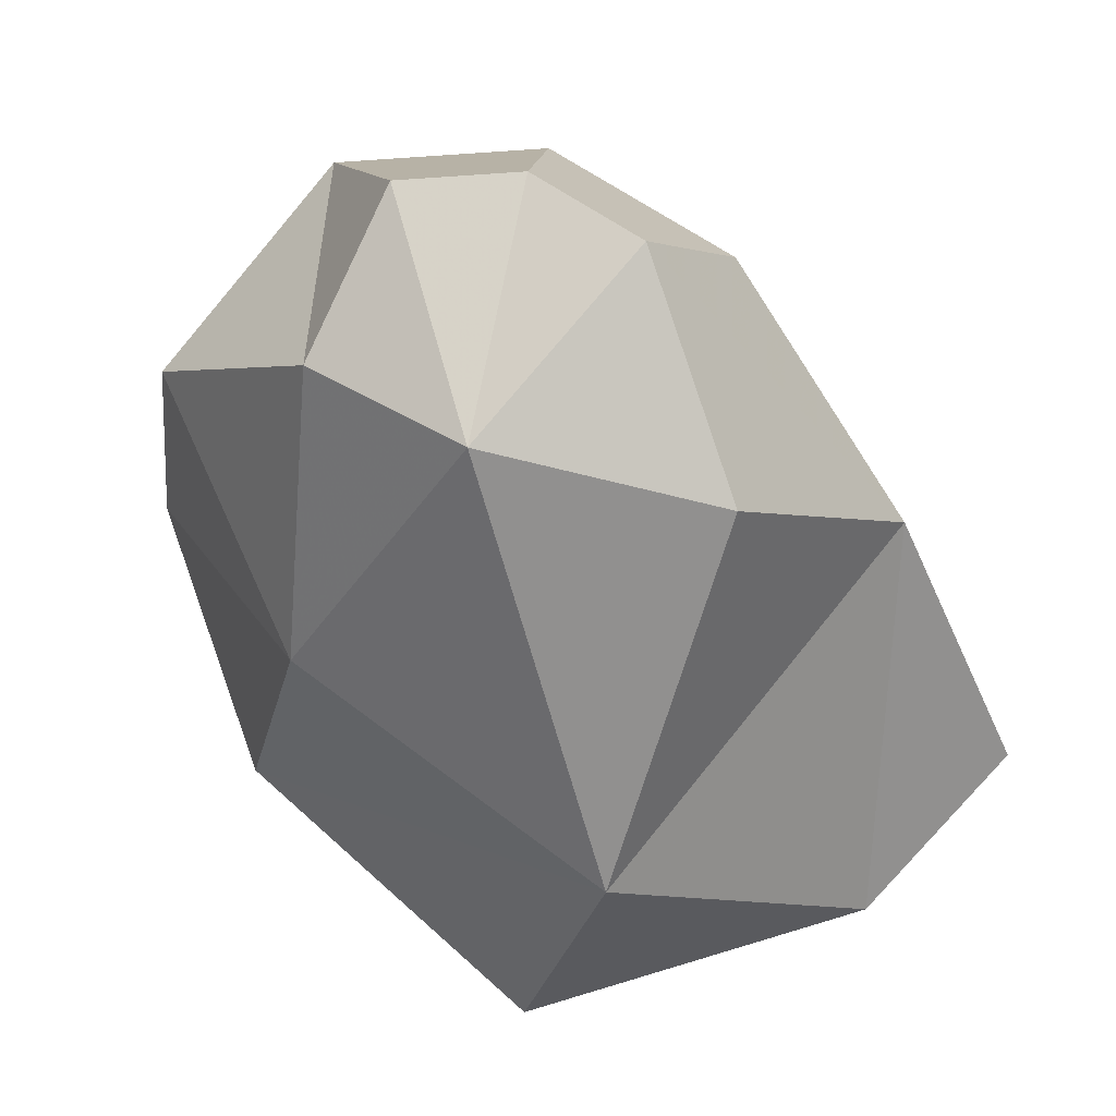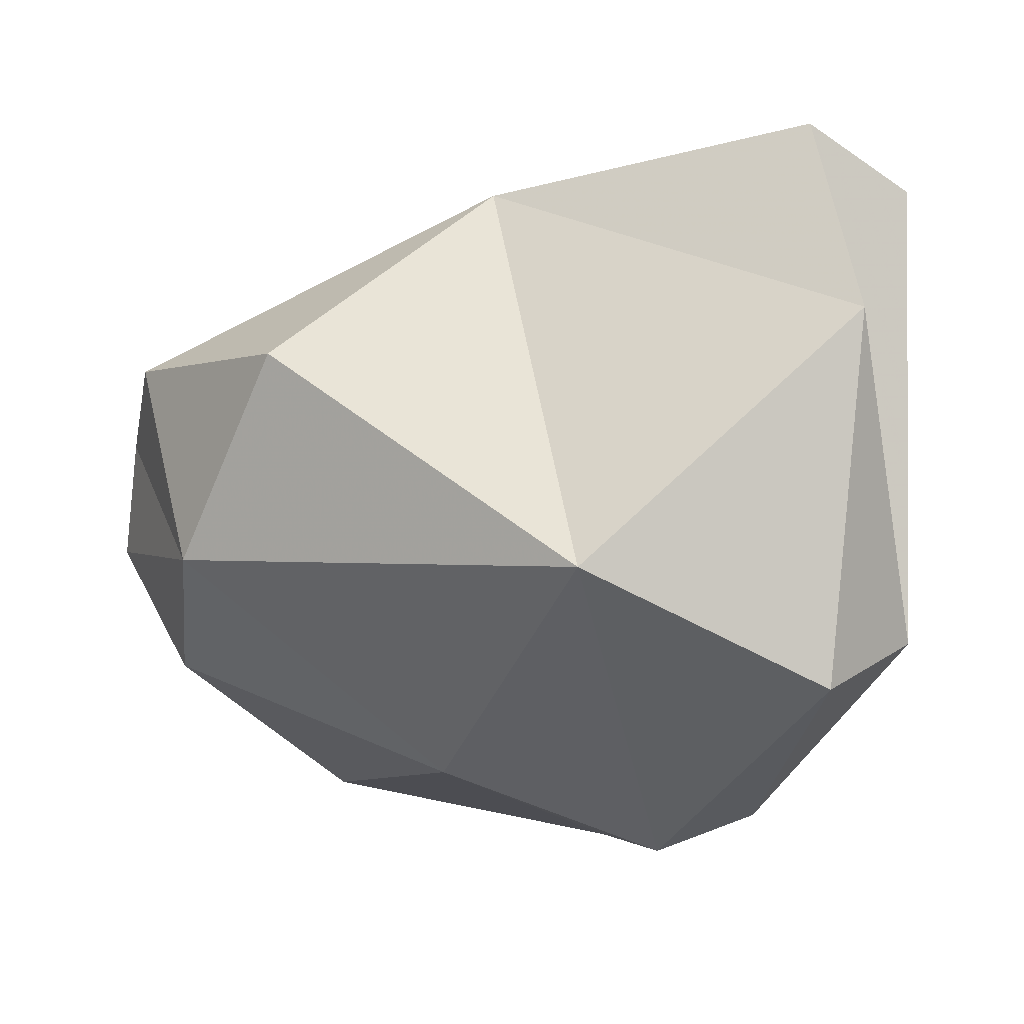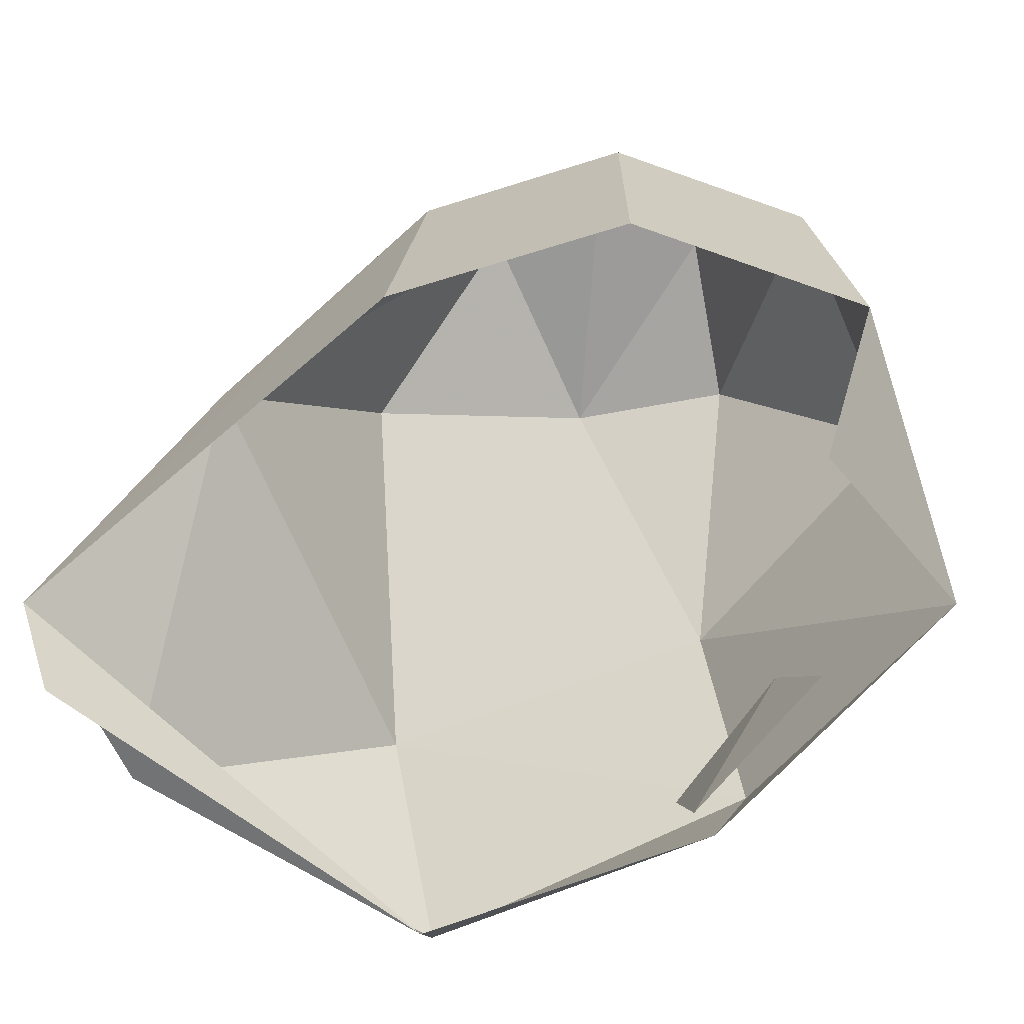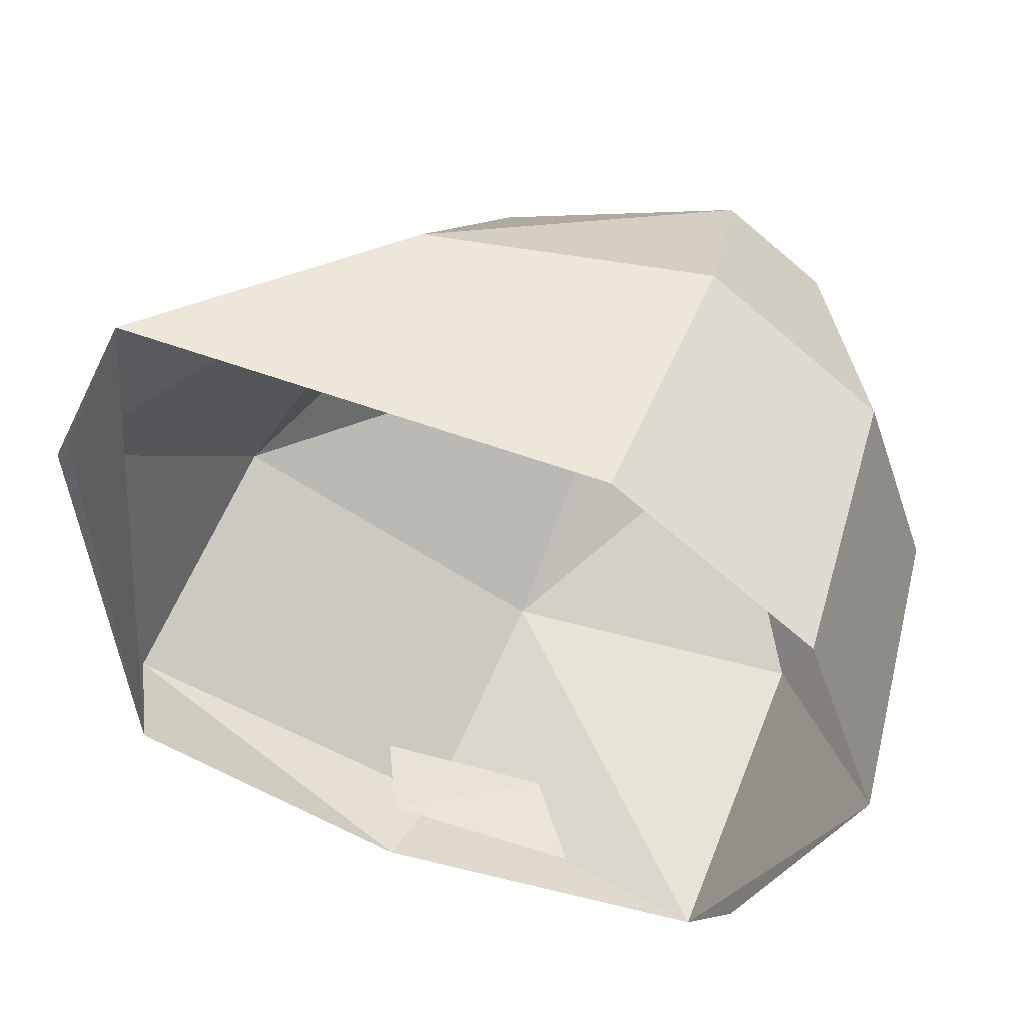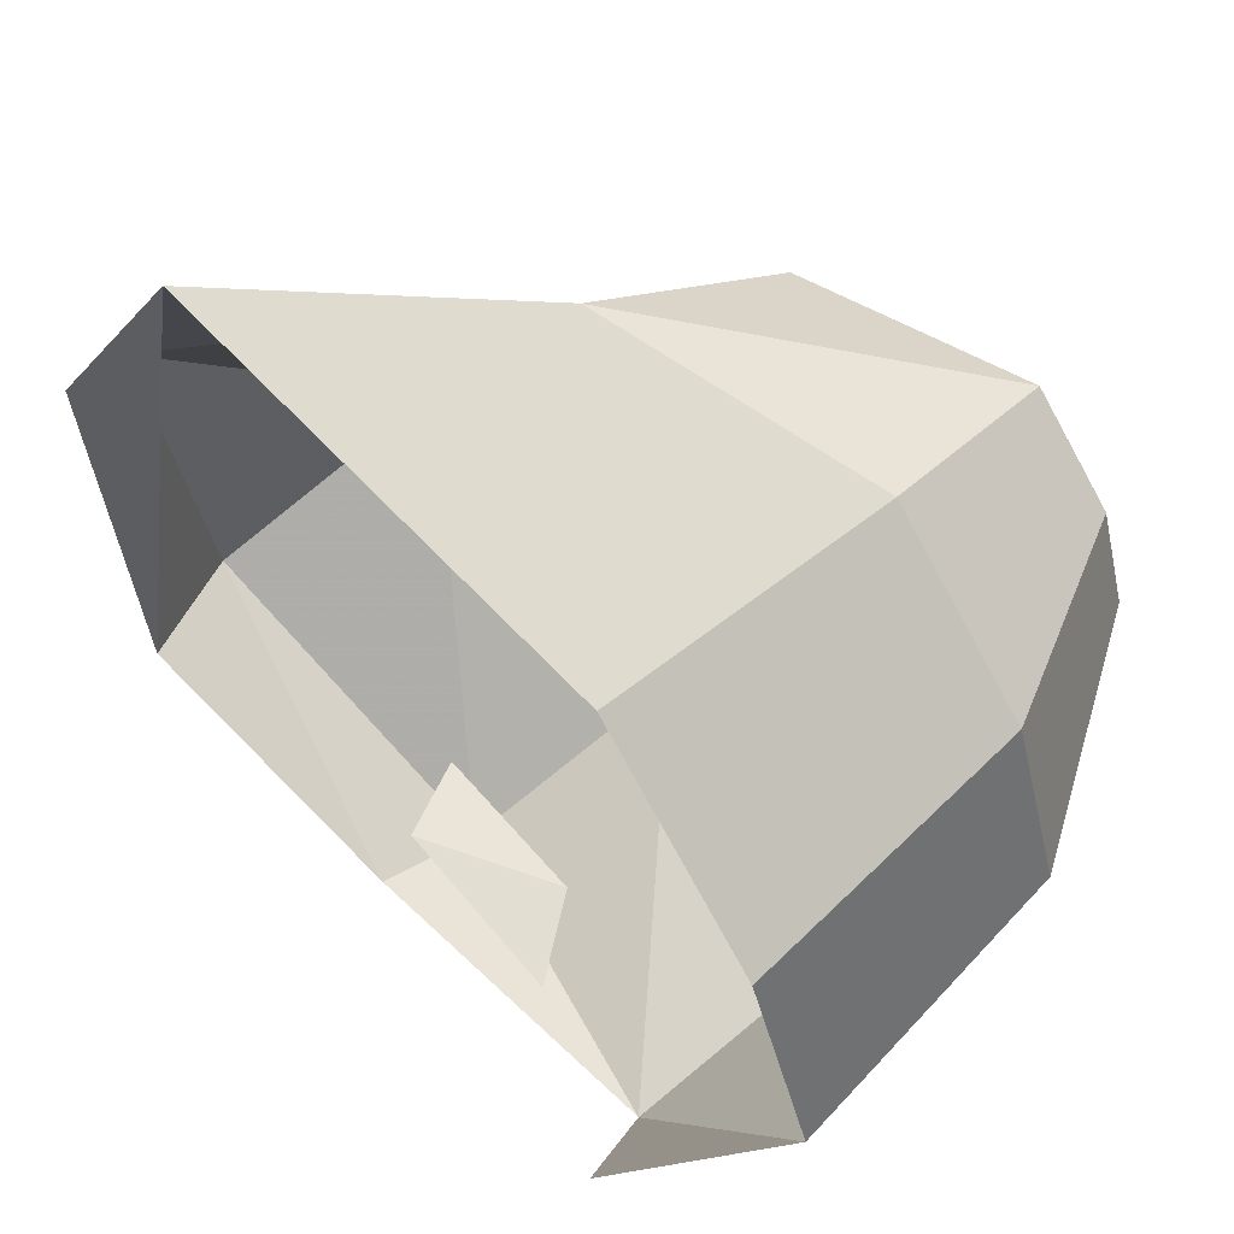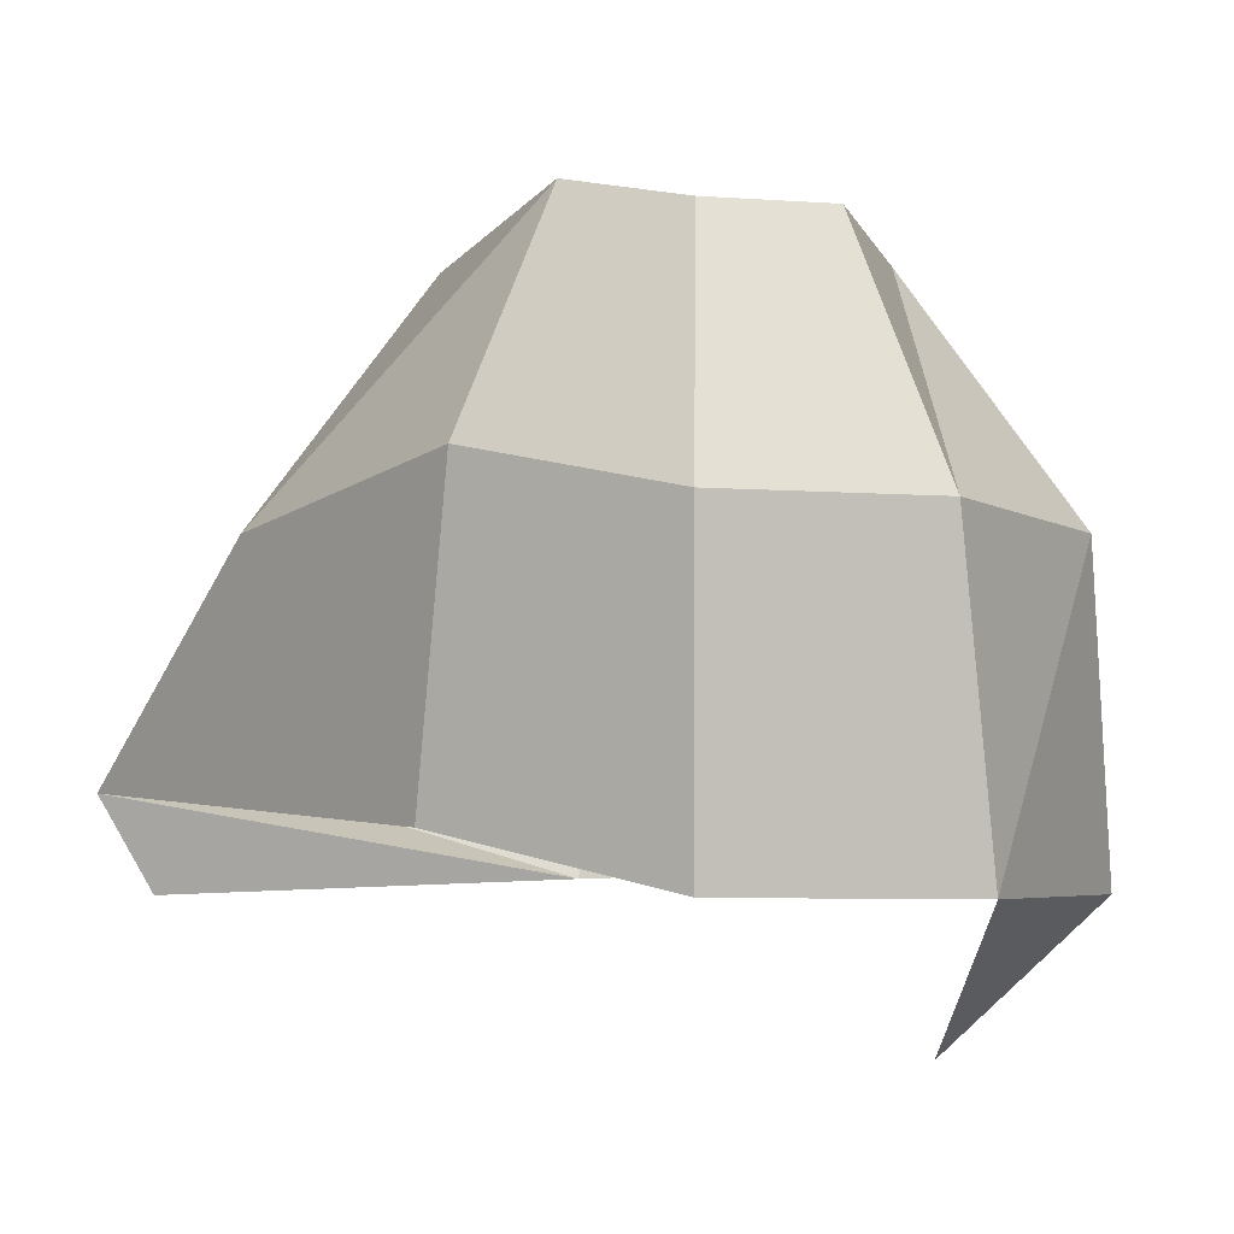
<metadata>
{"format":"obj","ext":"obj","renderer":"f3d","projection":"perspective","resolution":1024,"background":"white","views":[{"elev":78.8,"azim":-112.9,"up":"+Y"},{"elev":-6.4,"azim":-115.1,"up":"+Z"},{"elev":-71.9,"azim":51.4,"up":"+Y"},{"elev":49.6,"azim":13.8,"up":"+Z"},{"elev":63.7,"azim":43.7,"up":"+Z"},{"elev":0.9,"azim":59.7,"up":"+Y"}]}
</metadata>
<code>
g polySurface475
v -32.19 -75.28 -94.15
v 13.05 -56.25 -91.12
v 28.68 -82.49 -92.62
v -41.06 -49.93 -96.34
v -108 -97.36 -47.26
v -108.9 -65.23 106.8
v -114.6 -95.38 87.85
v -135.1 -66 46.78
v -123.2 -60.36 -61.92
v -29.29 -90.24 -98.48
v -23.46 -58.38 -109.7
v 71.75 -88.07 -106.6
v -39.42 6.558 92.88
v -103.5 9.914 -28.03
v -29.72 76.34 39.55
v 10.48 89.2 -19.67
v 87.67 -123.7 -37.12
v 122.4 -80.09 -29.75
v 71.75 -88.07 -106.6
v 85.67 6.464 -87.87
v 122.8 14.22 -18.19
v -8.446 9.35 -84.86
v -23.46 -58.38 -109.7
v -103.5 9.914 -28.03
v -123.2 -60.36 -61.92
v 51.26 75.43 -50.23
v 86.27 85.38 -10.47
v 10.48 89.2 -19.67
v -108.9 -65.23 106.8
v 46.92 27.26 76.07
v 34.79 -65.04 79.1
v -39.42 6.558 92.88
v 101.7 15.94 41.24
v 98.1 -78.1 38.89
v 122.8 14.22 -18.19
v 122.4 -80.09 -29.75
v 42.49 92.91 43.96
v -29.72 76.34 39.55
v 74.14 86.37 23.85
v 86.27 85.38 -10.47
v -29.72 76.34 39.55
v 10.48 89.2 -19.67
v 42.49 92.91 43.96
v 74.14 86.37 23.85
v 86.27 85.38 -10.47
v 51.26 75.43 -50.23
g polySurface475_0
f 3 2 1
f 2 4 1
f 7 6 5
f 6 8 5
f 8 9 5
f 5 9 10
f 9 11 10
f 10 11 12
f 6 13 8
f 13 14 8
f 8 14 9
f 13 15 14
f 15 16 14
f 19 18 17
f 19 20 18
f 20 21 18
f 22 20 19
f 23 22 19
f 24 22 23
f 25 24 23
f 20 26 21
f 22 26 20
f 26 27 21
f 24 28 22
f 28 26 22
f 31 30 29
f 30 32 29
f 33 30 31
f 34 33 31
f 35 33 34
f 36 35 34
f 30 37 32
f 37 38 32
f 33 39 30
f 39 37 30
f 35 40 33
f 40 39 33
f 43 42 41
f 44 42 43
f 45 42 44
f 46 42 45

</code>
